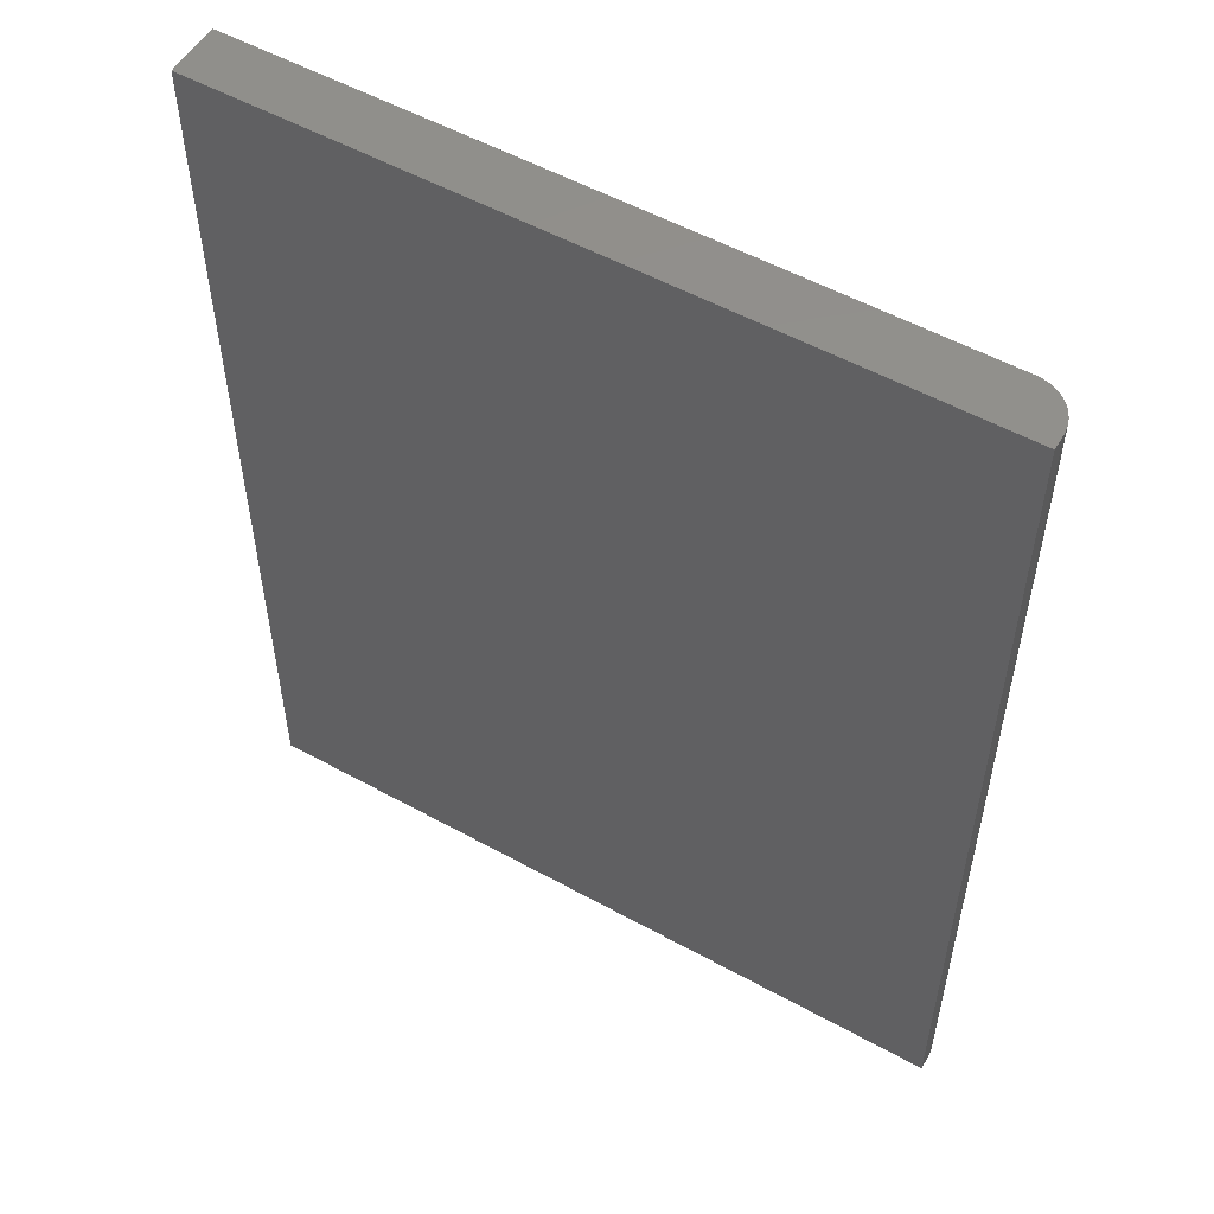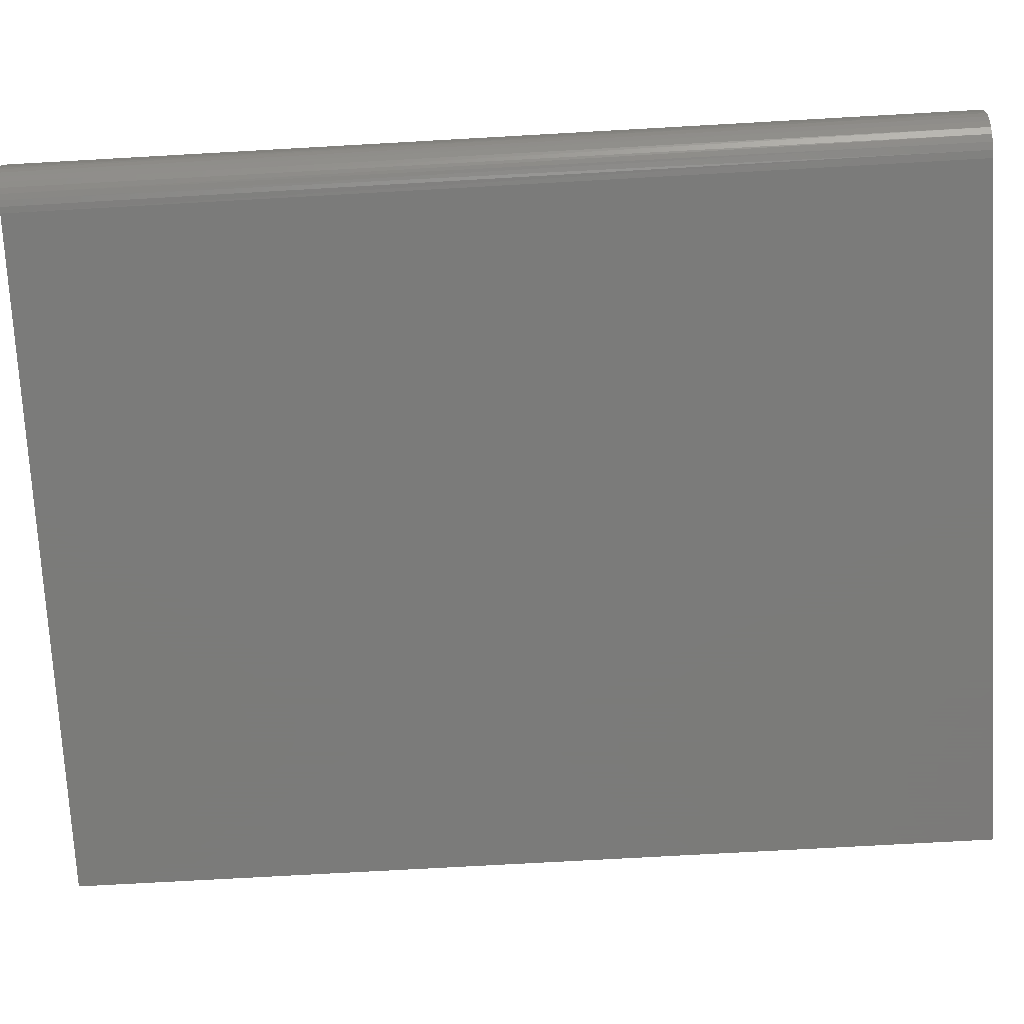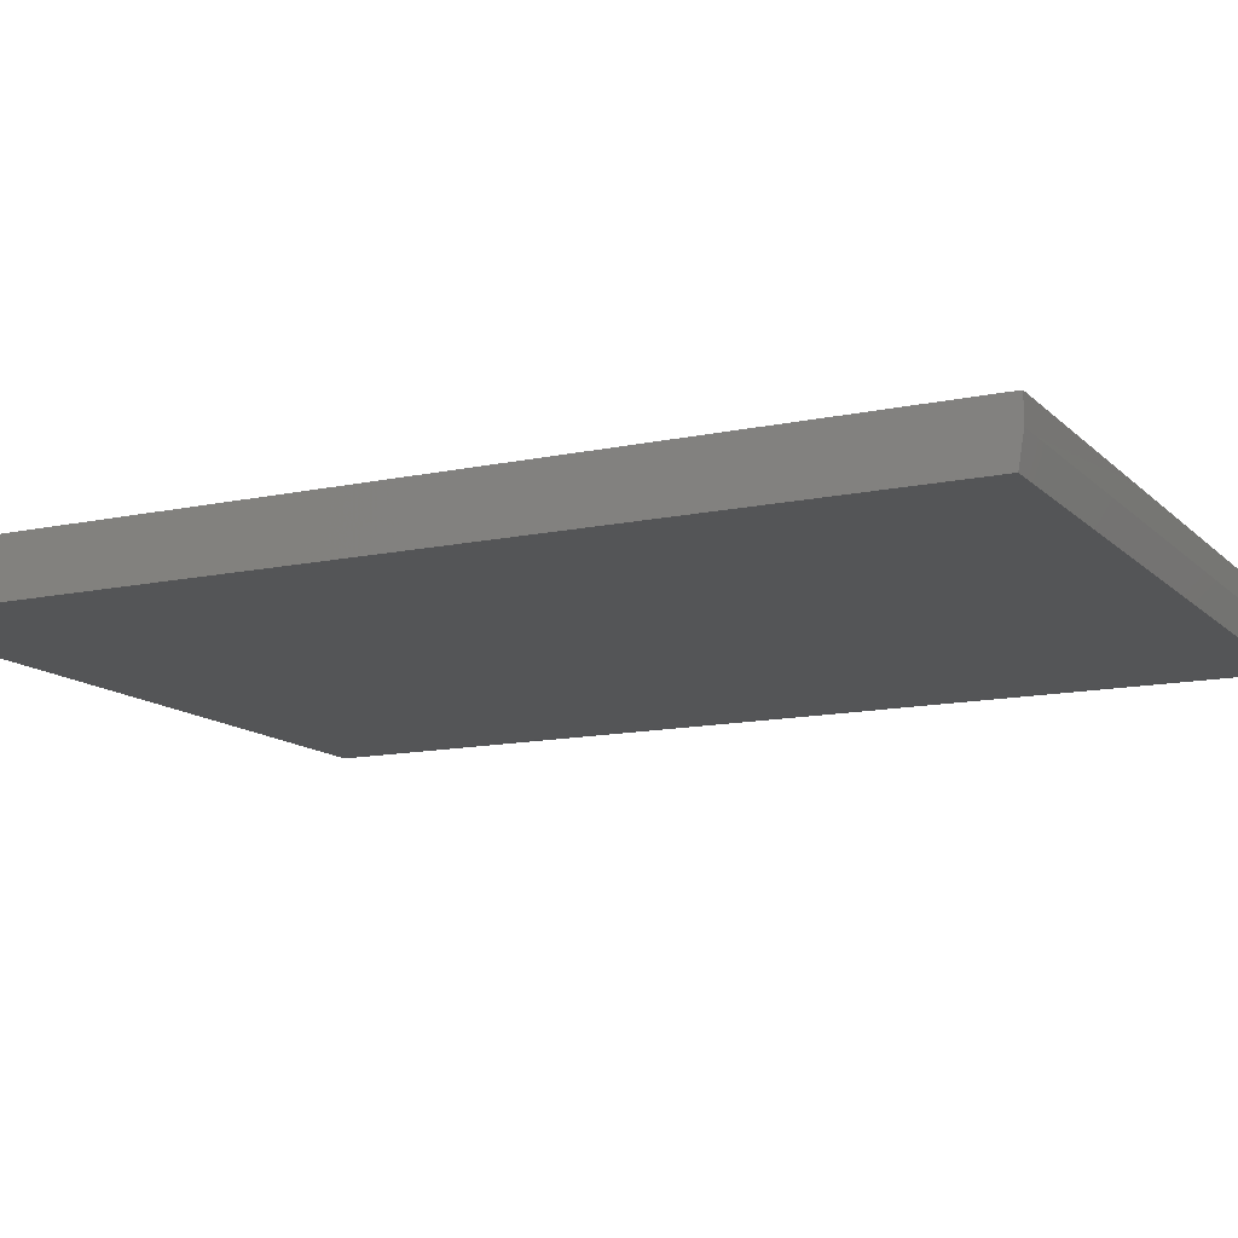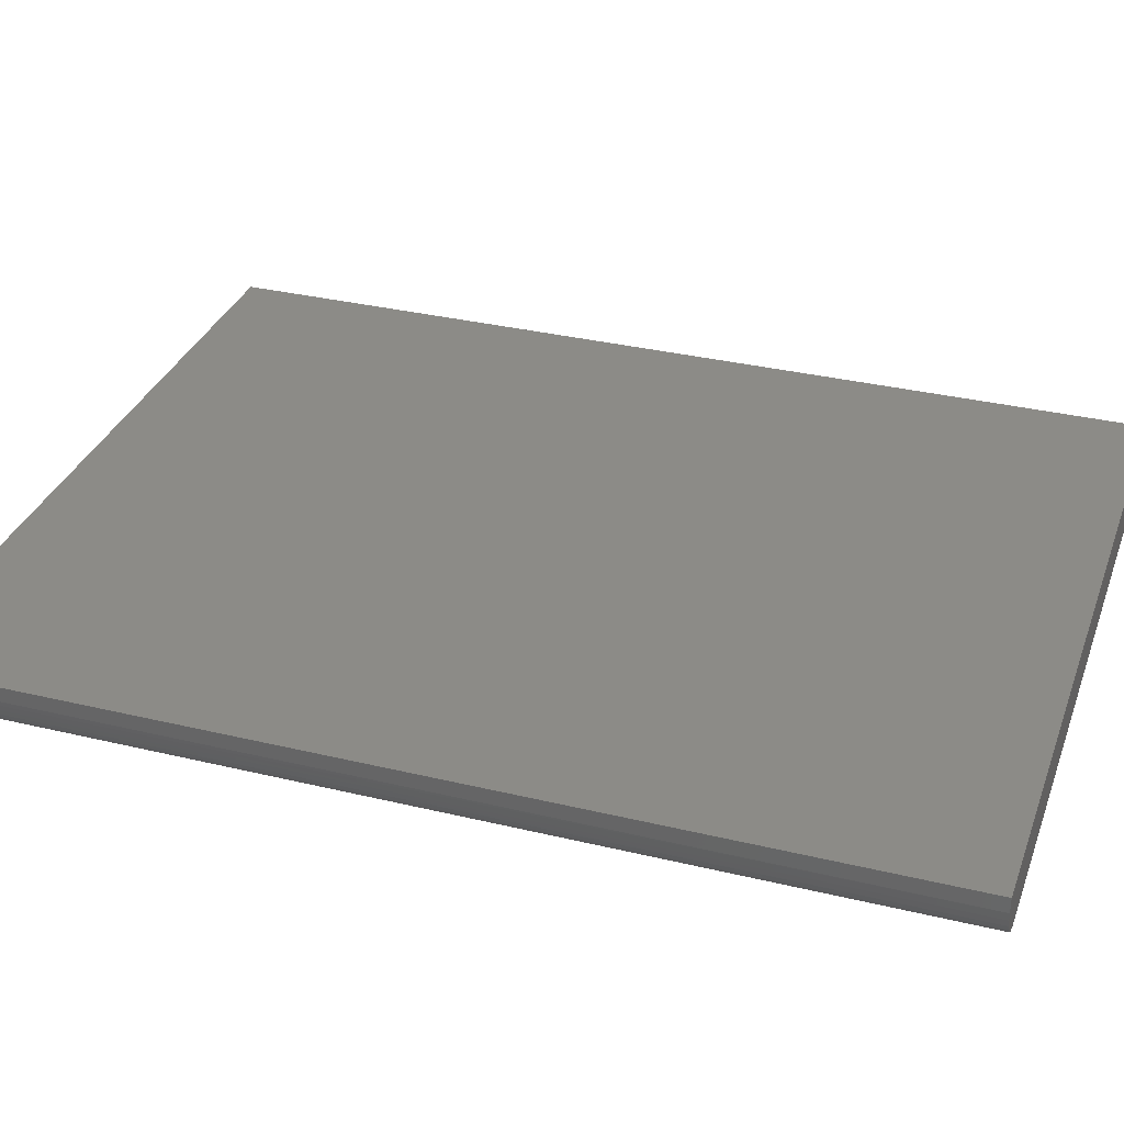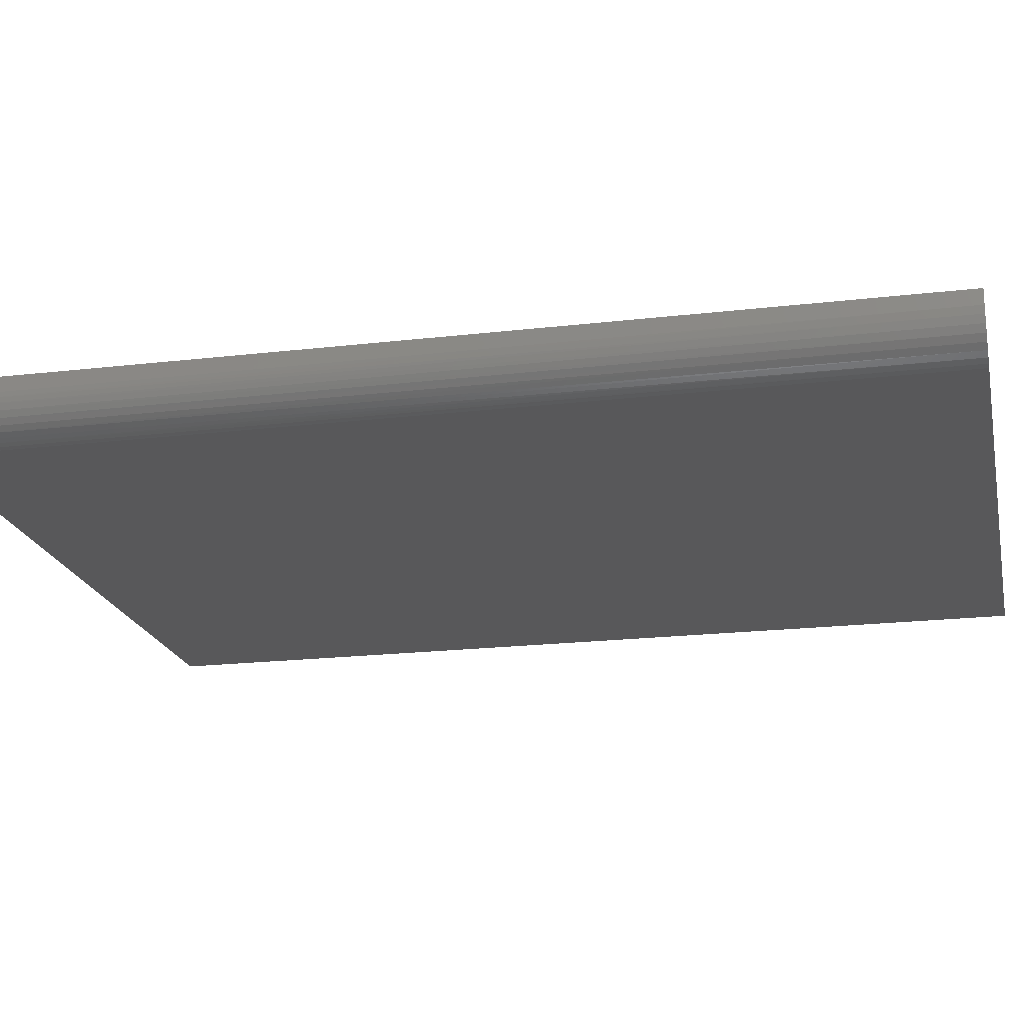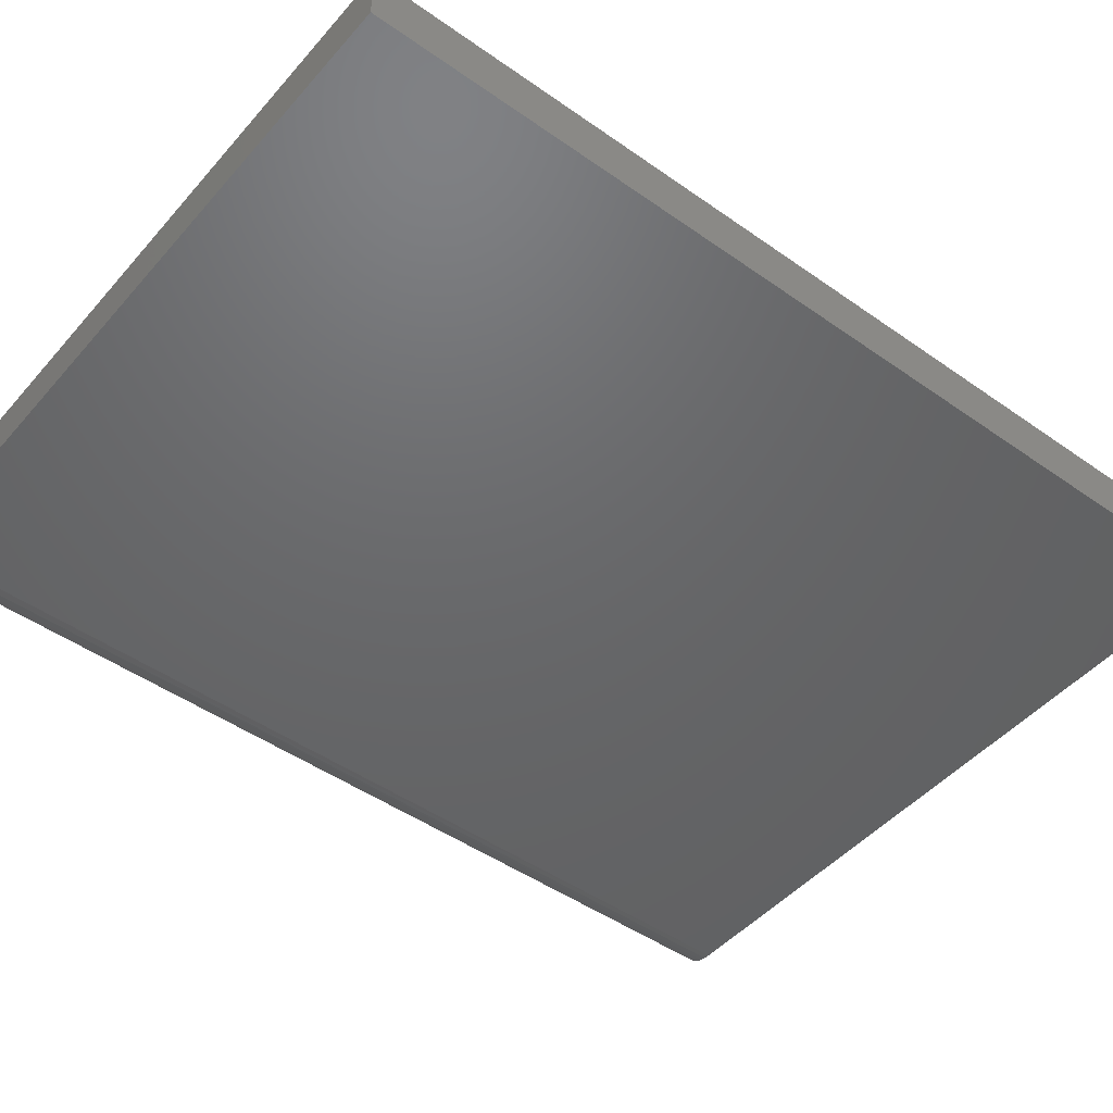
<metadata>
{"format":"stl","ext":"stl","renderer":"f3d","projection":"perspective","resolution":1024,"background":"white","views":[{"elev":54.2,"azim":30.3,"up":"+Y"},{"elev":-74.0,"azim":93.2,"up":"+Z"},{"elev":-12.8,"azim":-63.4,"up":"+Z"},{"elev":32.8,"azim":108.5,"up":"+Z"},{"elev":-19.9,"azim":102.3,"up":"+Z"},{"elev":-47.2,"azim":-128.6,"up":"+Z"}]}
</metadata>
<code>
# stl→obj: 27 verts, 50 faces
v 0.4868 -0.7454 0.01904
v 0.4935 -0.7467 0.02735
v 0.4987 -0.7483 0.03661
v 0.5024 -0.75 0.04688
v -0.6641 -0.75 0.04688
v -0.6641 -0.7422 0
v 0.4419 -0.7422 0
v 0.4517 -0.7423 0.0007727
v 0.4612 -0.7427 0.003083
v 0.4704 -0.7433 0.006883
v 0.4787 -0.7442 0.01203
v -0.6641 0.75 0
v 0.4419 0.75 0
v 0.5044 -0.75 0.08594
v 0.5044 -0.75 0.0625
v 0.5044 0.75 0.08594
v 0.5044 0.75 0.0625
v 0.5039 -0.75 0.05462
v -0.6641 -0.75 0.08594
v 0.5032 0.75 0.05031
v -0.6641 0.75 0.08594
v 0.4996 0.75 0.03858
v 0.4938 0.75 0.02778
v 0.4861 0.75 0.01831
v 0.4766 0.75 0.01053
v 0.4658 0.75 0.004758
v 0.4541 0.75 0.001201
f 1 2 3
f 4 5 6
f 4 6 7
f 4 7 8
f 4 8 9
f 4 9 10
f 4 10 11
f 4 11 1
f 4 1 3
f 6 12 7
f 7 12 13
f 14 15 16
f 16 15 17
f 4 18 15
f 4 15 14
f 4 14 19
f 4 19 5
f 17 20 16
f 13 12 21
f 13 21 16
f 13 16 20
f 13 20 22
f 13 22 23
f 13 23 24
f 13 24 25
f 13 25 26
f 13 26 27
f 17 18 20
f 17 15 18
f 7 27 8
f 7 13 27
f 9 8 27
f 27 26 9
f 10 9 26
f 26 25 10
f 10 25 11
f 11 25 24
f 4 3 22
f 4 22 20
f 4 20 18
f 22 3 23
f 23 3 2
f 23 2 24
f 24 2 1
f 24 1 11
f 21 12 19
f 19 12 6
f 19 6 5
f 19 14 21
f 21 14 16

</code>
